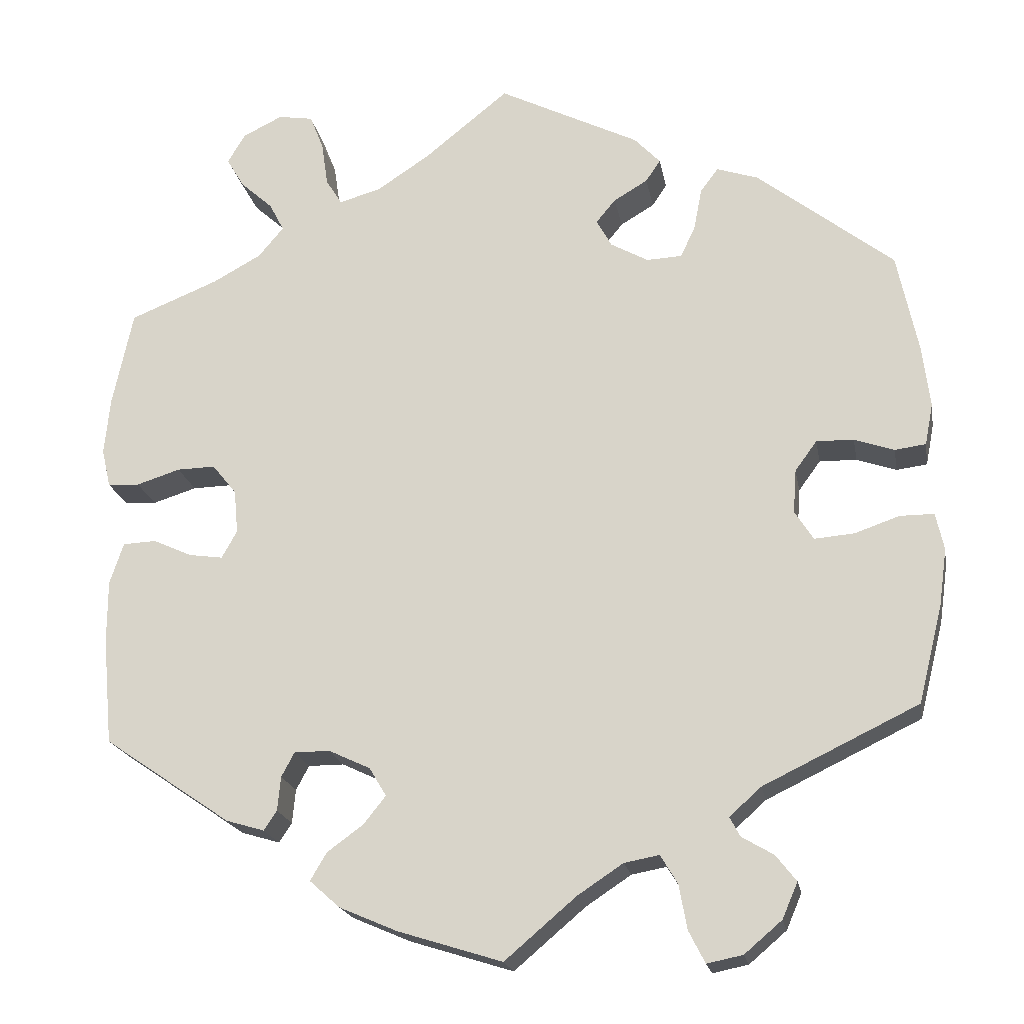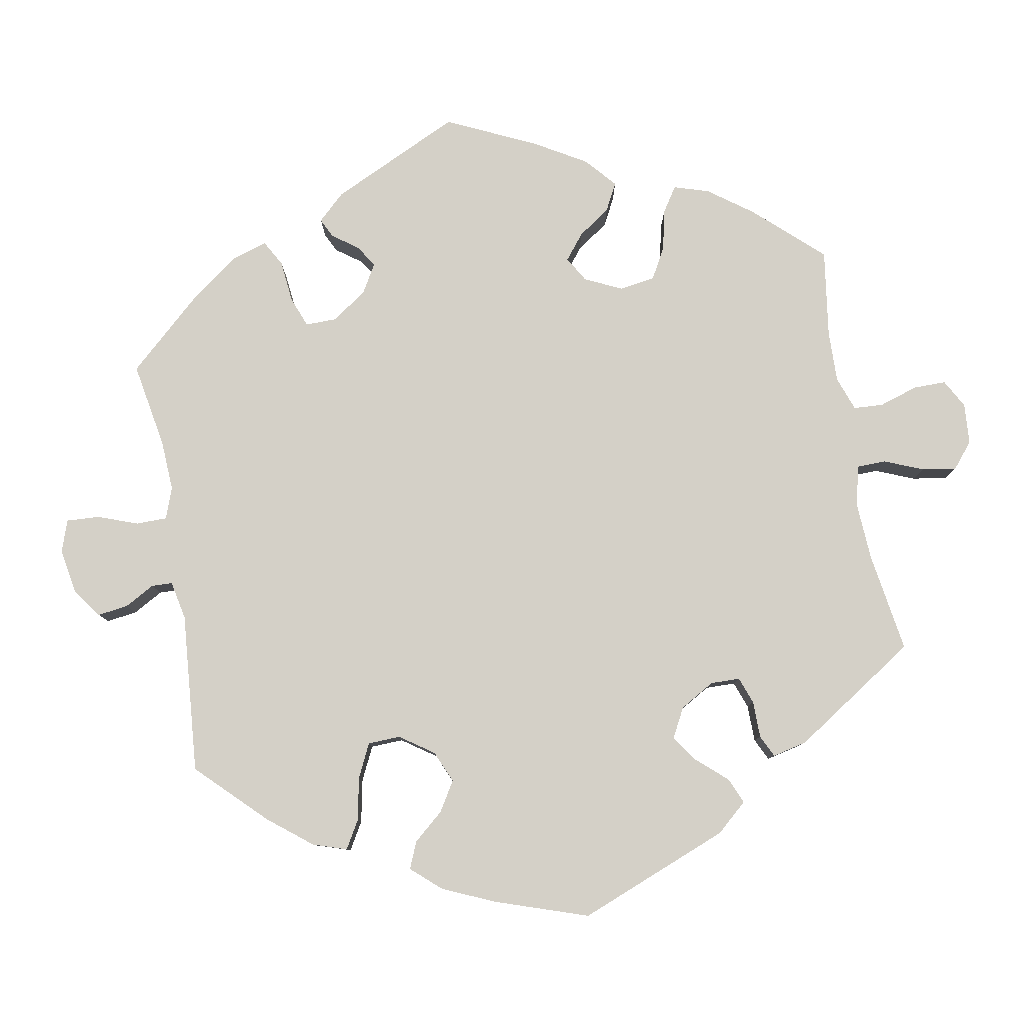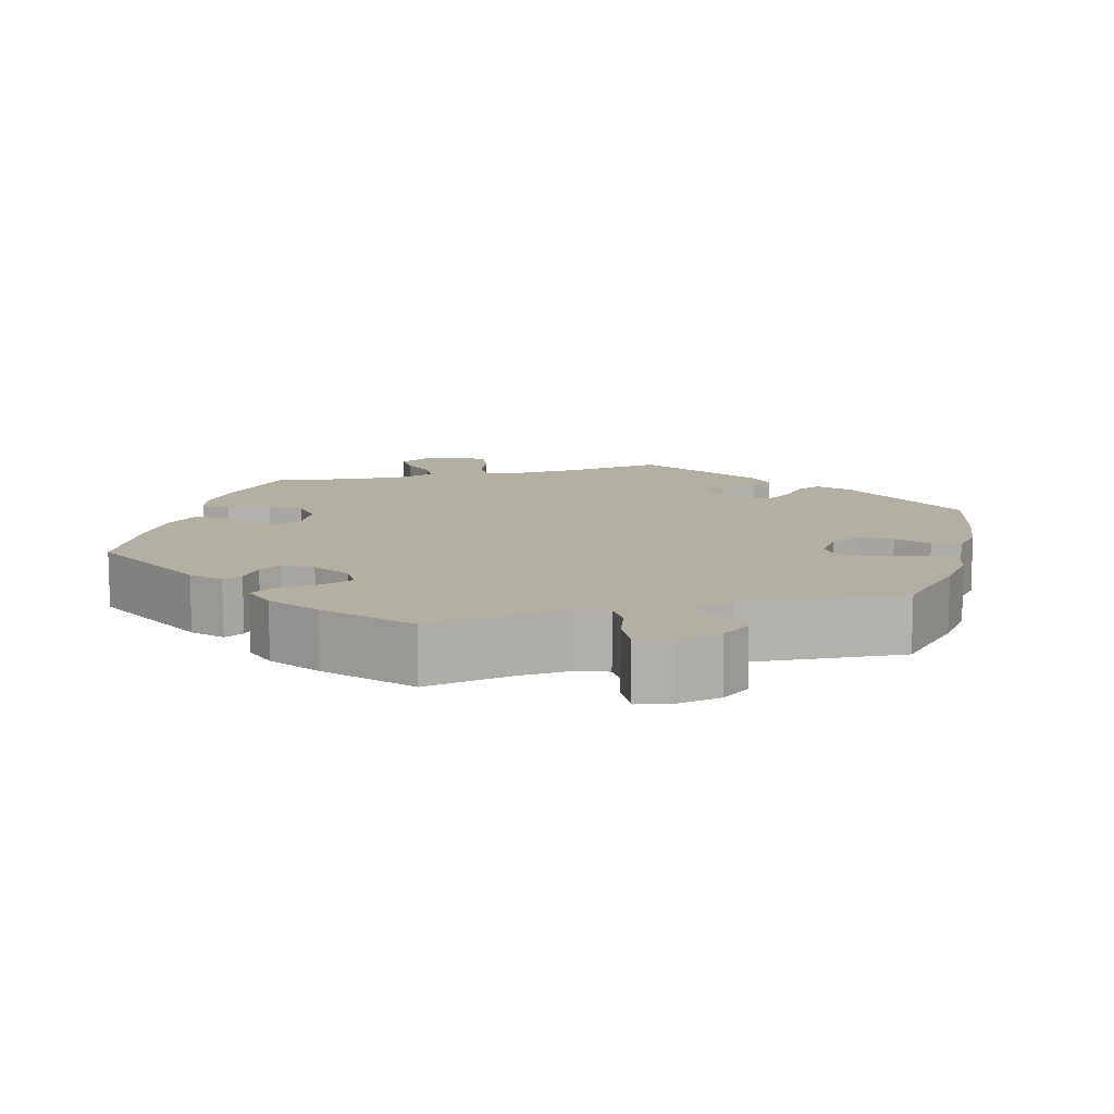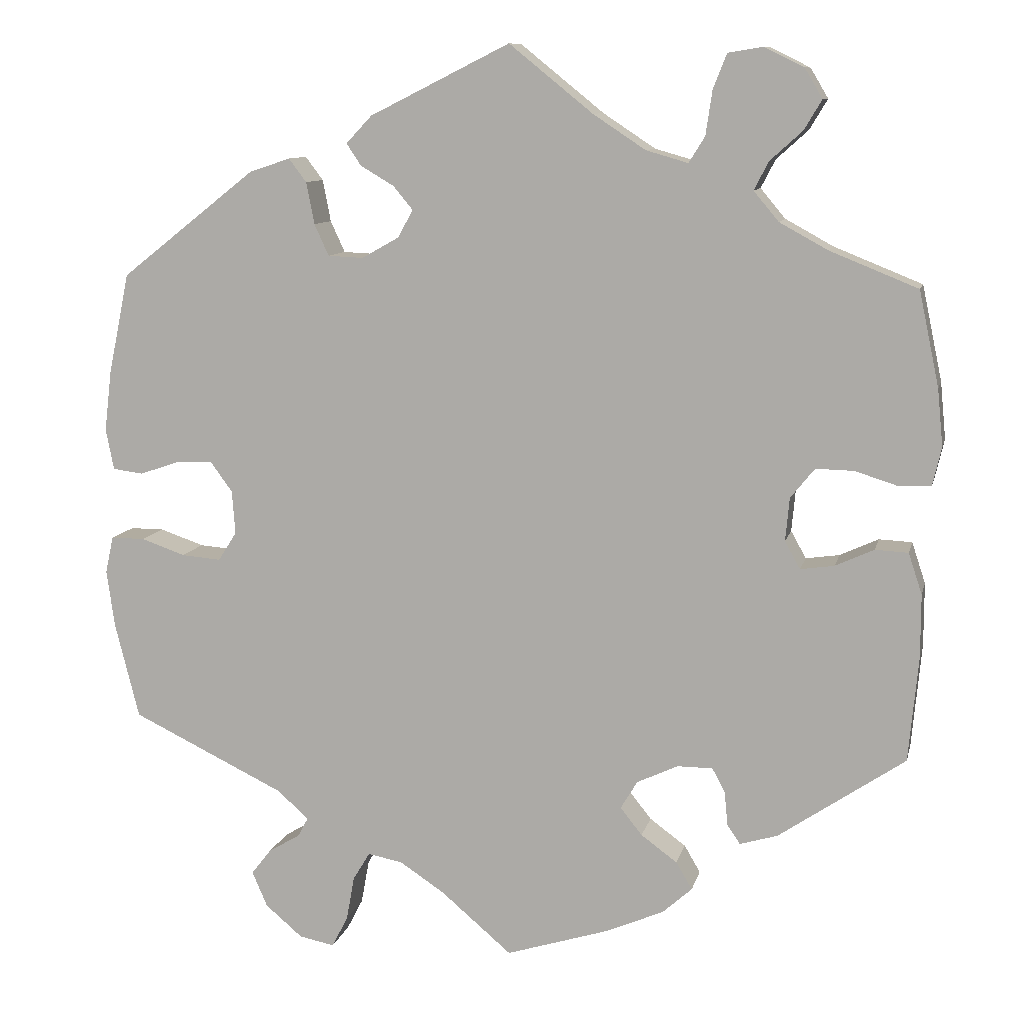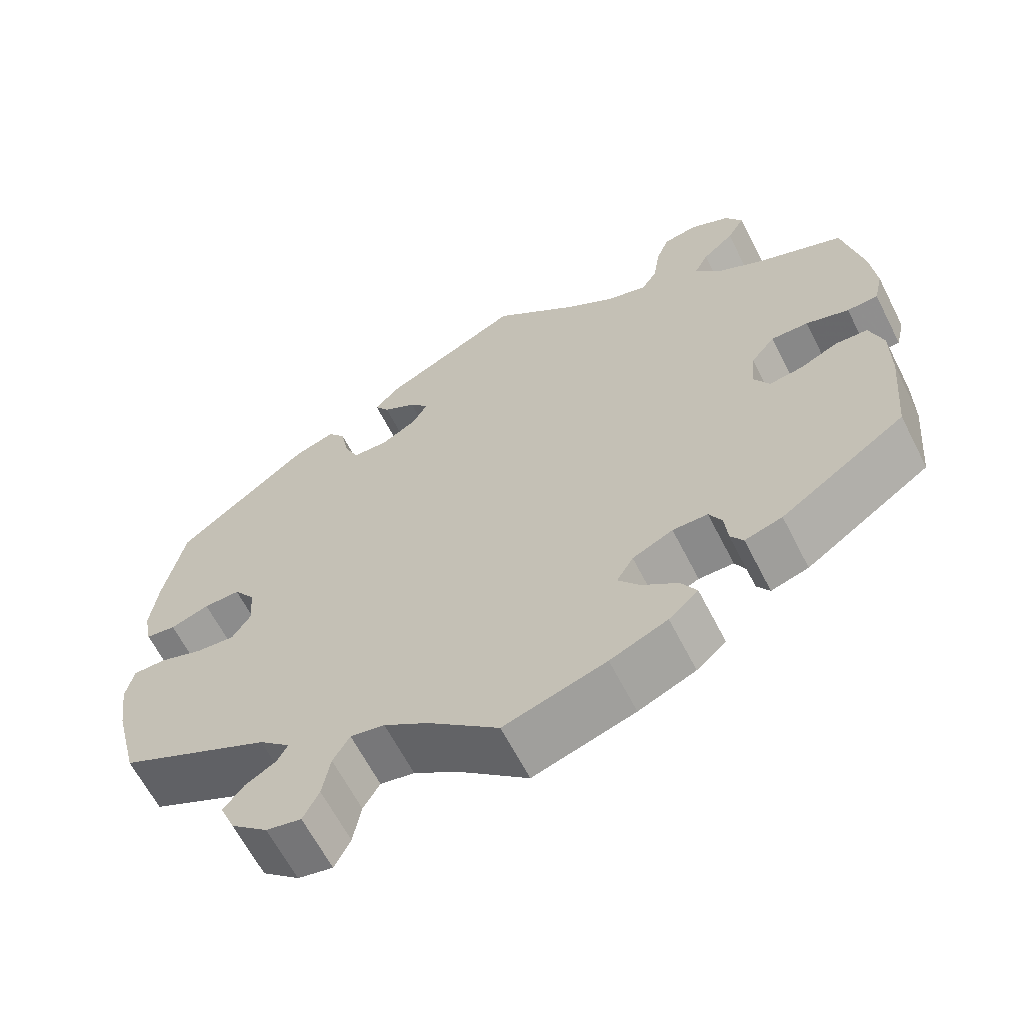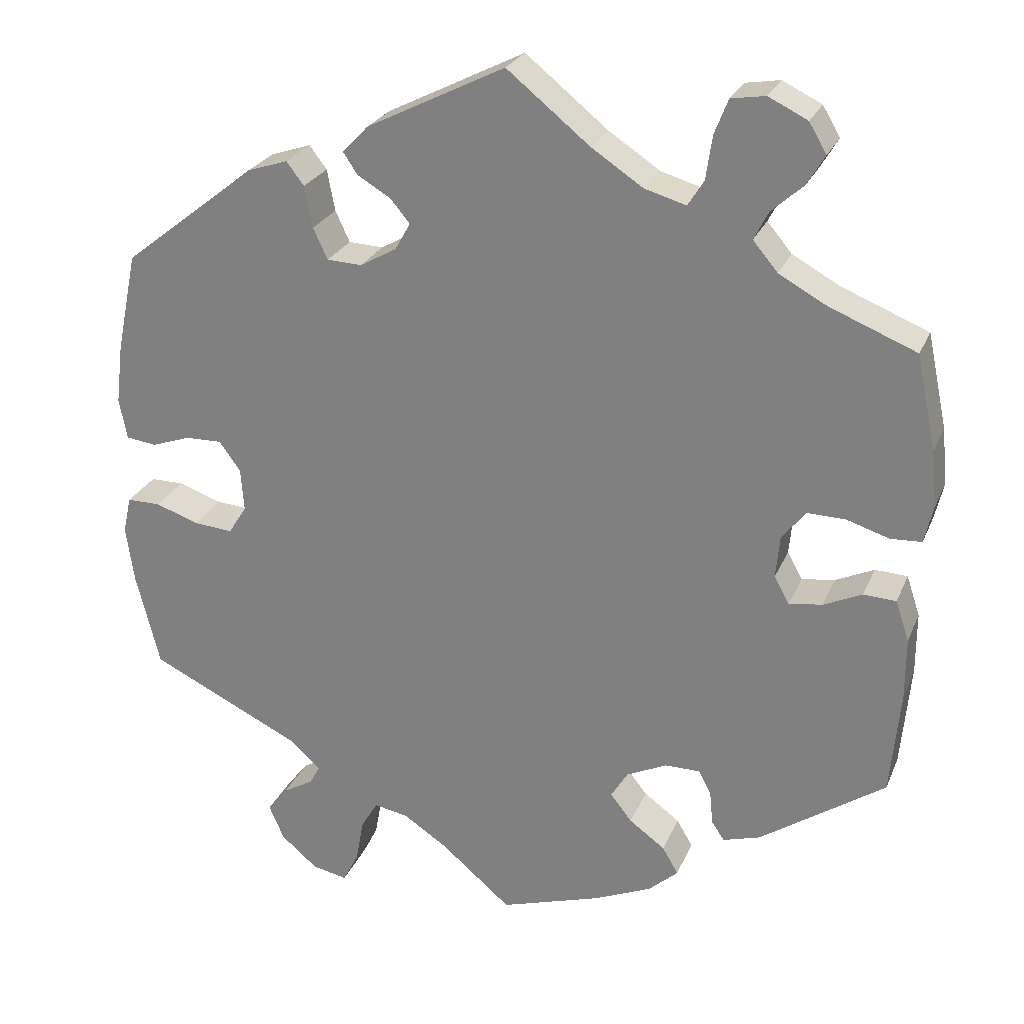
<metadata>
{"format":"obj","ext":"obj","renderer":"f3d","projection":"perspective","resolution":1024,"background":"white","views":[{"elev":-19.9,"azim":-169.8,"up":"+Z"},{"elev":80.0,"azim":-69.8,"up":"+Y"},{"elev":11.1,"azim":-165.2,"up":"+Y"},{"elev":10.1,"azim":12.7,"up":"+Z"},{"elev":-63.5,"azim":27.0,"up":"+Z"},{"elev":25.4,"azim":19.2,"up":"+Z"}]}
</metadata>
<code>
v 0.104 0.07 0.494
v 0.169 0.07 0.451
v 0.221 0.07 0.436
v 0.241 0.07 0.468
v 0.249 0.07 0.523
v 0.266 0.07 0.566
v 0.309 0.07 0.573
v 0.358 0.07 0.549
v 0.38 0.07 0.512
v 0.358 0.07 0.475
v 0.318 0.07 0.439
v 0.3 0.07 0.404
v 0.331 0.07 0.367
v 0.391 0.07 0.334
v 0.5 0.07 0.29
v 0.525 0.07 0.172
v 0.532 0.07 0.101
v 0.521 0.07 0.054
v 0.482 0.07 0.052
v 0.428 0.07 0.069
v 0.381 0.07 0.07
v 0.351 0.07 0.033
v 0.346 0.07 -0.021
v 0.365 0.07 -0.055
v 0.407 0.07 -0.049
v 0.455 0.07 -0.027
v 0.496 0.07 -0.029
v 0.513 0.07 -0.08
v 0.513 0.07 -0.158
v 0.501 0.07 -0.289
v 0.344 0.07 -0.396
v 0.297 0.07 -0.41
v 0.281 0.07 -0.386
v 0.277 0.07 -0.344
v 0.261 0.07 -0.314
v 0.217 0.07 -0.314
v 0.166 0.07 -0.338
v 0.145 0.07 -0.373
v 0.172 0.07 -0.407
v 0.217 0.07 -0.44
v 0.237 0.07 -0.474
v 0.2 0.07 -0.507
v 0.128 0.07 -0.538
v 0 0.07 -0.578
v -0.088 0.07 -0.503
v -0.144 0.07 -0.466
v -0.187 0.07 -0.458
v -0.208 0.07 -0.493
v -0.218 0.07 -0.548
v -0.238 0.07 -0.587
v -0.282 0.07 -0.578
v -0.328 0.07 -0.539
v -0.347 0.07 -0.495
v -0.322 0.07 -0.463
v -0.283 0.07 -0.44
v -0.27 0.07 -0.416
v -0.309 0.07 -0.381
v -0.5 0.07 -0.289
v -0.53 0.07 -0.17
v -0.54 0.07 -0.099
v -0.53 0.07 -0.053
v -0.488 0.07 -0.053
v -0.433 0.07 -0.072
v -0.384 0.07 -0.076
v -0.361 0.07 -0.04
v -0.365 0.07 0.014
v -0.392 0.07 0.051
v -0.438 0.07 0.05
v -0.487 0.07 0.033
v -0.525 0.07 0.038
v -0.535 0.07 0.089
v -0.526 0.07 0.164
v -0.5 0.07 0.289
v -0.332 0.07 0.421
v -0.281 0.07 0.438
v -0.259 0.07 0.409
v -0.249 0.07 0.357
v -0.231 0.07 0.318
v -0.187 0.07 0.316
v -0.141 0.07 0.342
v -0.122 0.07 0.376
v -0.146 0.07 0.405
v -0.188 0.07 0.43
v -0.206 0.07 0.457
v -0.174 0.07 0.491
v 0 0.07 0.578
v 0.104 0 0.494
v 0.169 0 0.451
v 0.221 0 0.436
v 0.241 0 0.468
v 0.249 0 0.523
v 0.266 0 0.566
v 0.309 0 0.573
v 0.358 0 0.549
v 0.38 0 0.512
v 0.358 0 0.475
v 0.318 0 0.439
v 0.3 0 0.404
v 0.331 0 0.367
v 0.391 0 0.334
v 0.5 0 0.29
v 0.525 0 0.172
v 0.532 0 0.101
v 0.521 0 0.054
v 0.482 0 0.052
v 0.428 0 0.069
v 0.381 0 0.07
v 0.351 0 0.033
v 0.346 0 -0.021
v 0.365 0 -0.055
v 0.407 0 -0.049
v 0.455 0 -0.027
v 0.496 0 -0.029
v 0.513 0 -0.08
v 0.513 0 -0.158
v 0.501 0 -0.289
v 0.344 0 -0.396
v 0.297 0 -0.41
v 0.281 0 -0.386
v 0.277 0 -0.344
v 0.261 0 -0.314
v 0.217 0 -0.314
v 0.166 0 -0.338
v 0.145 0 -0.373
v 0.172 0 -0.407
v 0.217 0 -0.44
v 0.237 0 -0.474
v 0.2 0 -0.507
v 0.128 0 -0.538
v 0 0 -0.578
v -0.088 0 -0.503
v -0.144 0 -0.466
v -0.187 0 -0.458
v -0.208 0 -0.493
v -0.218 0 -0.548
v -0.238 0 -0.587
v -0.282 0 -0.578
v -0.328 0 -0.539
v -0.347 0 -0.495
v -0.322 0 -0.463
v -0.283 0 -0.44
v -0.27 0 -0.416
v -0.309 0 -0.381
v -0.5 0 -0.289
v -0.53 0 -0.17
v -0.54 0 -0.099
v -0.53 0 -0.053
v -0.488 0 -0.053
v -0.433 0 -0.072
v -0.384 0 -0.076
v -0.361 0 -0.04
v -0.365 0 0.014
v -0.392 0 0.051
v -0.438 0 0.05
v -0.487 0 0.033
v -0.525 0 0.038
v -0.535 0 0.089
v -0.526 0 0.164
v -0.5 0 0.289
v -0.332 0 0.421
v -0.281 0 0.438
v -0.259 0 0.409
v -0.249 0 0.357
v -0.231 0 0.318
v -0.187 0 0.316
v -0.141 0 0.342
v -0.122 0 0.376
v -0.146 0 0.405
v -0.188 0 0.43
v -0.206 0 0.457
v -0.174 0 0.491
v 0 0 0.578
f 85 86 1
f 82 83 84 85
f 81 82 85 1
f 80 81 1 2
f 79 80 2 3
f 74 75 76 77
f 74 77 78
f 73 74 78
f 72 73 78 79
f 68 69 70 71
f 67 68 71 72
f 60 61 62 63
f 60 63 64
f 57 58 59 60
f 56 57 60 64
f 52 53 54 55
f 52 55 56
f 51 52 56
f 48 49 50 51
f 47 48 51 56
f 46 47 56 64
f 42 43 44 45
f 39 40 41 42
f 38 39 42 45
f 37 38 45 46
f 31 32 33 34
f 31 34 35
f 30 31 35
f 29 30 35 36
f 25 26 27 28
f 24 25 28 29
f 17 18 19 20
f 17 20 21
f 14 15 16 17
f 13 14 17 21
f 12 13 21 22
f 8 9 10 11
f 8 11 12
f 7 8 12
f 4 5 6 7
f 3 4 7 12
f 67 72 79 3
f 37 46 64 65
f 37 65 66
f 24 29 36 37
f 23 24 37 66
f 22 23 66 67
f 3 12 22 67
f 87 172 171
f 171 170 169 168
f 87 171 168 167
f 88 87 167 166
f 89 88 166 165
f 163 162 161 160
f 164 163 160
f 164 160 159
f 165 164 159 158
f 157 156 155 154
f 158 157 154 153
f 149 148 147 146
f 150 149 146
f 146 145 144 143
f 150 146 143 142
f 141 140 139 138
f 142 141 138
f 142 138 137
f 137 136 135 134
f 142 137 134 133
f 150 142 133 132
f 131 130 129 128
f 128 127 126 125
f 131 128 125 124
f 132 131 124 123
f 120 119 118 117
f 121 120 117
f 121 117 116
f 122 121 116 115
f 114 113 112 111
f 115 114 111 110
f 106 105 104 103
f 107 106 103
f 103 102 101 100
f 107 103 100 99
f 108 107 99 98
f 97 96 95 94
f 98 97 94
f 98 94 93
f 93 92 91 90
f 98 93 90 89
f 89 165 158 153
f 151 150 132 123
f 152 151 123
f 123 122 115 110
f 152 123 110 109
f 153 152 109 108
f 153 108 98 89
f 1 87 88 2
f 2 88 89 3
f 3 89 90 4
f 4 90 91 5
f 5 91 92 6
f 6 92 93 7
f 7 93 94 8
f 8 94 95 9
f 9 95 96 10
f 10 96 97 11
f 11 97 98 12
f 12 98 99 13
f 13 99 100 14
f 14 100 101 15
f 15 101 102 16
f 16 102 103 17
f 17 103 104 18
f 18 104 105 19
f 19 105 106 20
f 20 106 107 21
f 21 107 108 22
f 22 108 109 23
f 23 109 110 24
f 24 110 111 25
f 25 111 112 26
f 26 112 113 27
f 27 113 114 28
f 28 114 115 29
f 29 115 116 30
f 30 116 117 31
f 31 117 118 32
f 32 118 119 33
f 33 119 120 34
f 34 120 121 35
f 35 121 122 36
f 36 122 123 37
f 37 123 124 38
f 38 124 125 39
f 39 125 126 40
f 40 126 127 41
f 41 127 128 42
f 42 128 129 43
f 43 129 130 44
f 44 130 131 45
f 45 131 132 46
f 46 132 133 47
f 47 133 134 48
f 48 134 135 49
f 49 135 136 50
f 50 136 137 51
f 51 137 138 52
f 52 138 139 53
f 53 139 140 54
f 54 140 141 55
f 55 141 142 56
f 56 142 143 57
f 57 143 144 58
f 58 144 145 59
f 59 145 146 60
f 60 146 147 61
f 61 147 148 62
f 62 148 149 63
f 63 149 150 64
f 64 150 151 65
f 65 151 152 66
f 66 152 153 67
f 67 153 154 68
f 68 154 155 69
f 69 155 156 70
f 70 156 157 71
f 71 157 158 72
f 72 158 159 73
f 73 159 160 74
f 74 160 161 75
f 75 161 162 76
f 76 162 163 77
f 77 163 164 78
f 78 164 165 79
f 79 165 166 80
f 80 166 167 81
f 81 167 168 82
f 82 168 169 83
f 83 169 170 84
f 84 170 171 85
f 85 171 172 86
f 86 172 87 1

</code>
